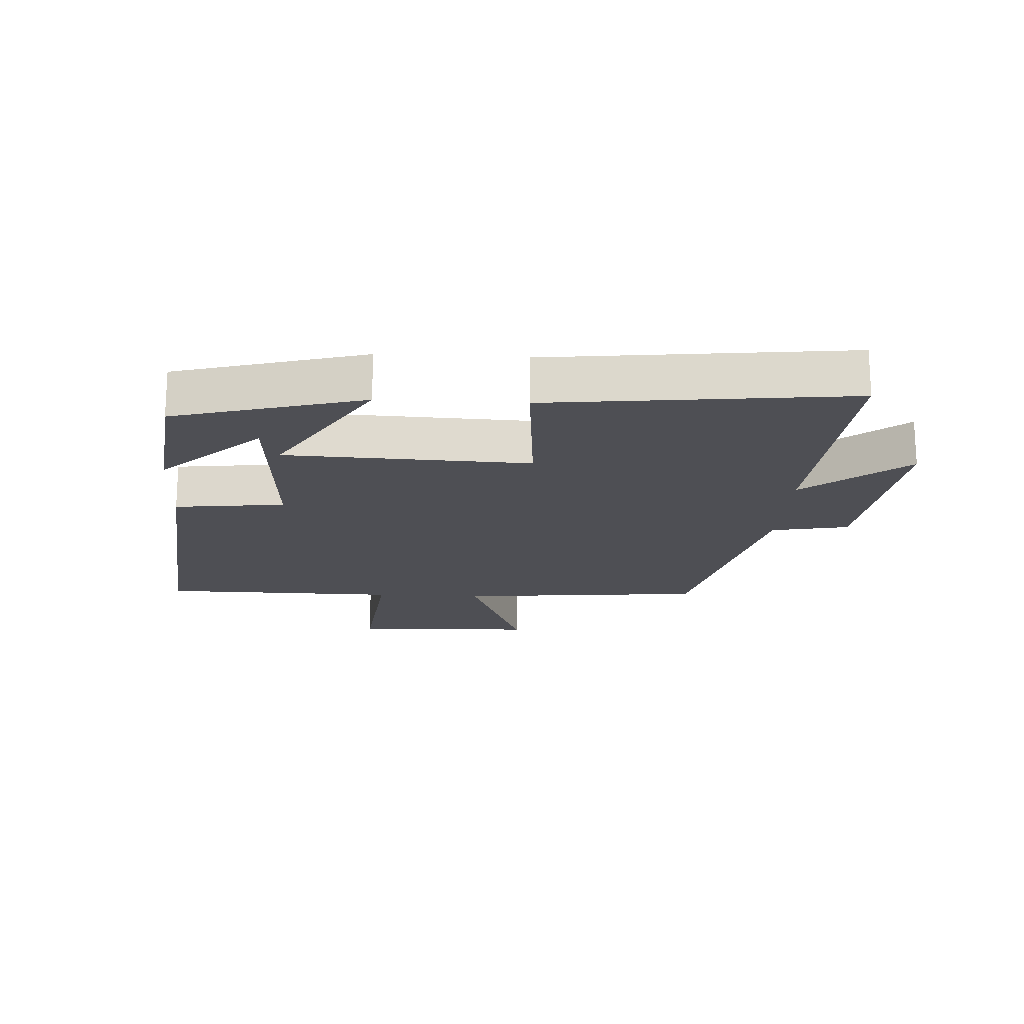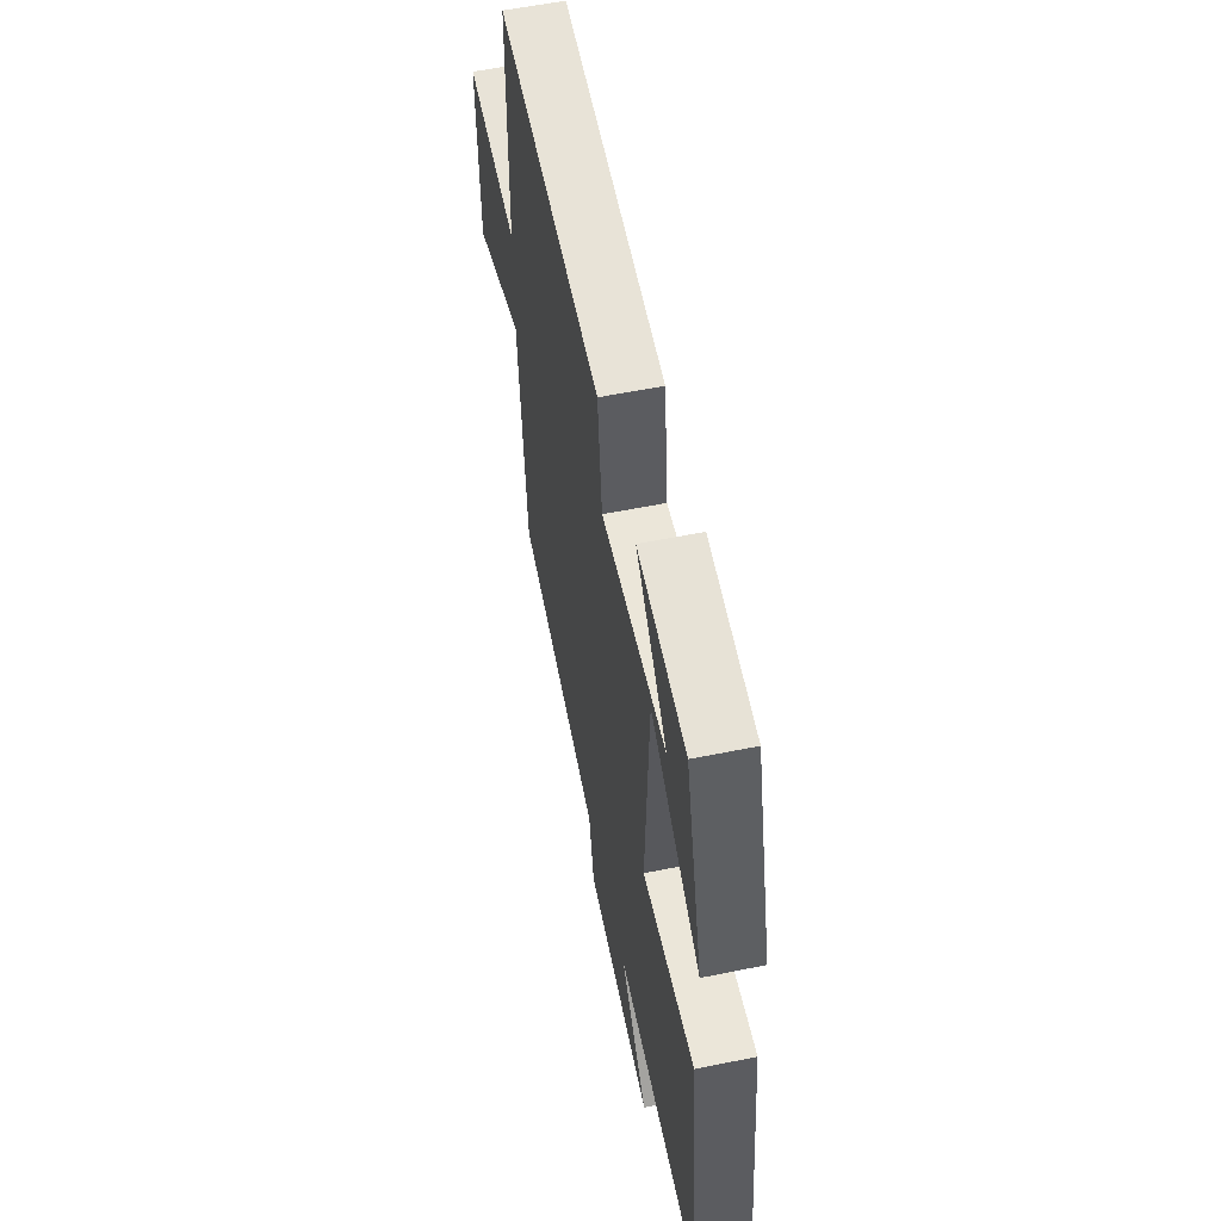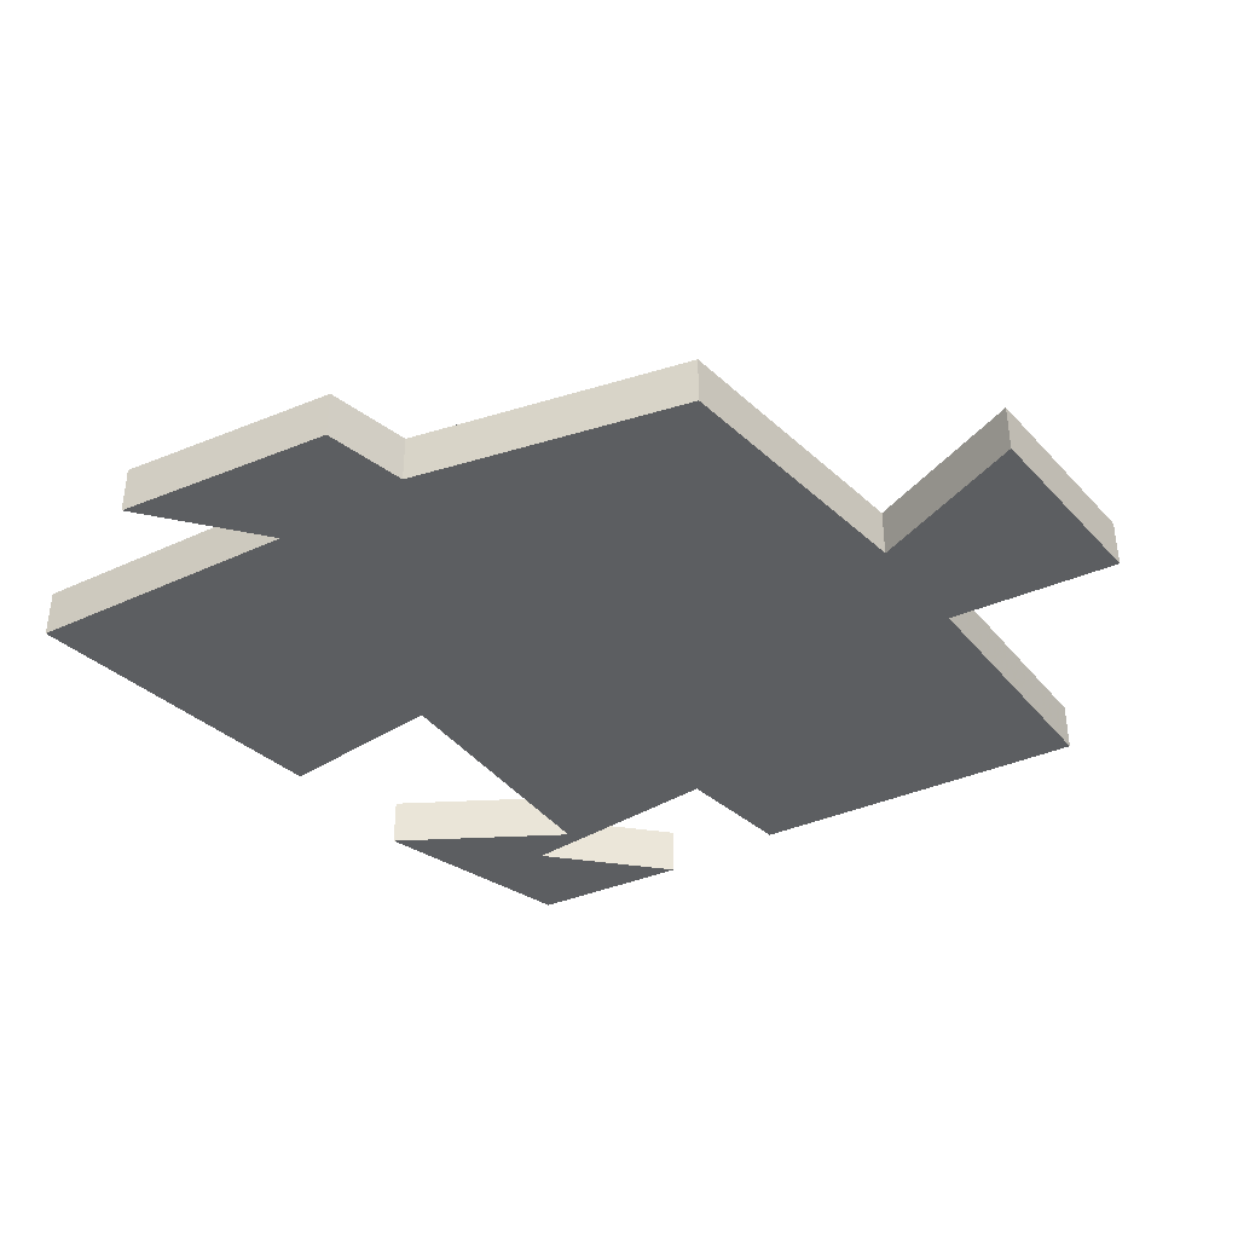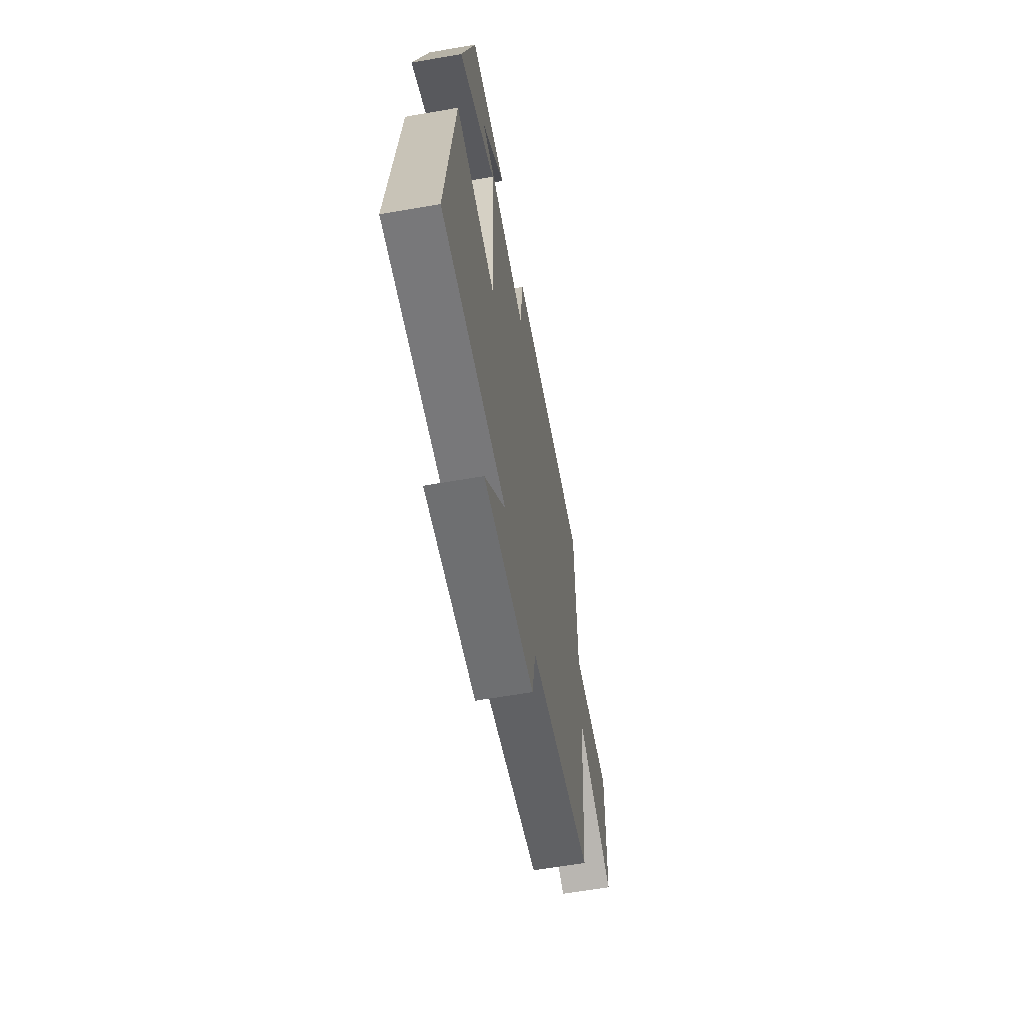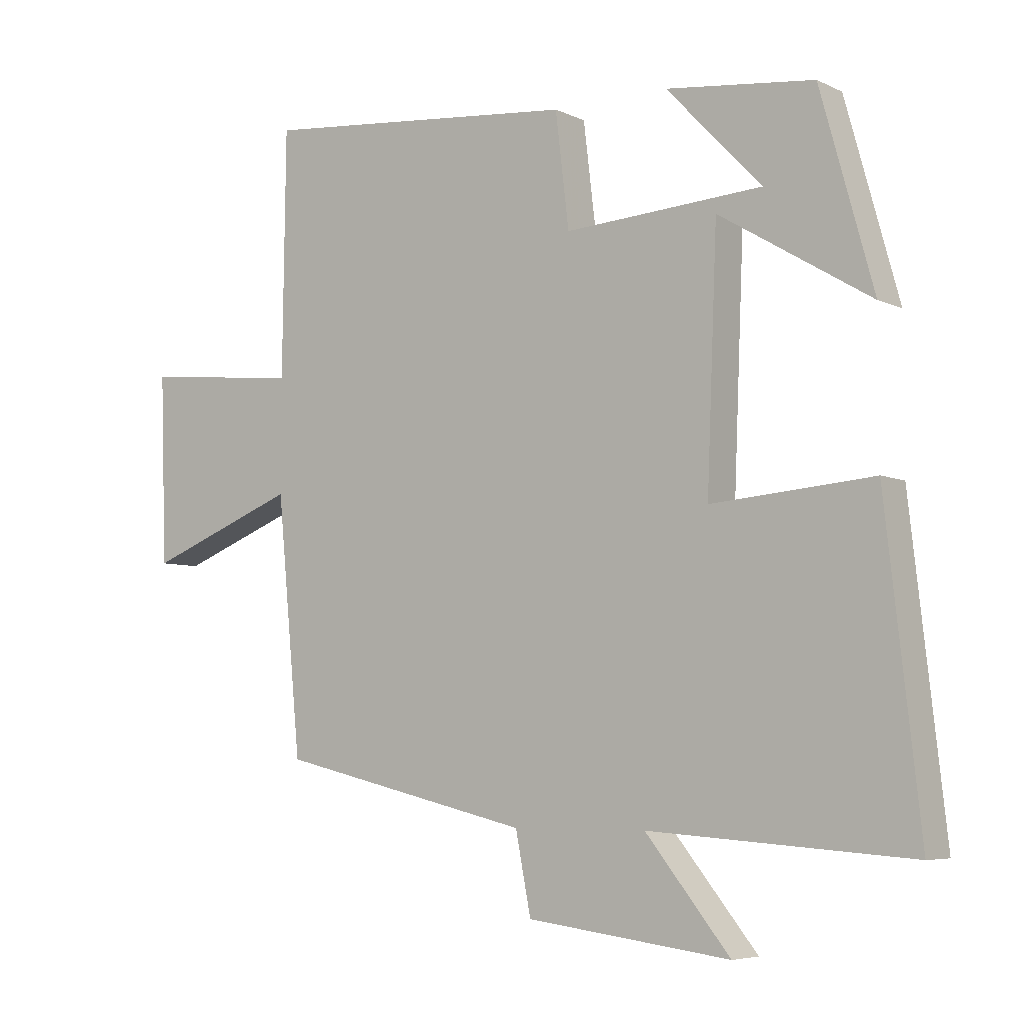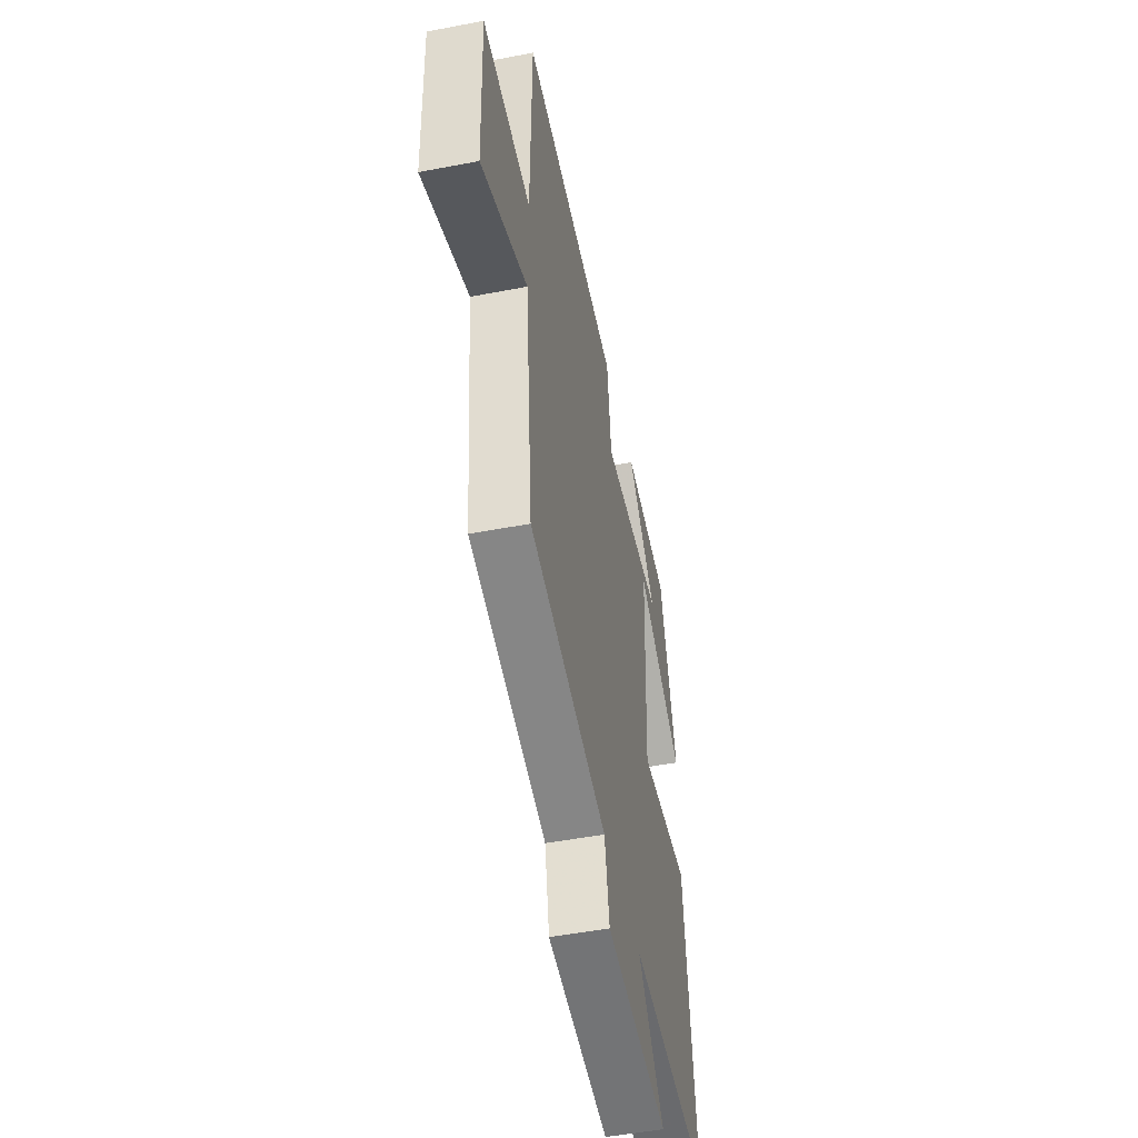
<metadata>
{"format":"obj","ext":"obj","renderer":"f3d","projection":"perspective","resolution":1024,"background":"white","views":[{"elev":-18.4,"azim":86.8,"up":"+Y"},{"elev":57.1,"azim":78.0,"up":"+Z"},{"elev":-37.3,"azim":-145.0,"up":"+Y"},{"elev":-61.5,"azim":100.1,"up":"+Z"},{"elev":-5.8,"azim":35.8,"up":"+Z"},{"elev":-49.3,"azim":-78.0,"up":"+Z"}]}
</metadata>
<code>
v 0.417 0.07 0.474
v 0.5 0.07 0.174
v 0.263 0.07 0.317
v 0.247 0.07 -0.071
v 0.5 0.07 -0.05
v 0.554 0.07 -0.529
v 0.145 0.07 -0.5
v 0.277 0.07 -0.663
v -0.041 0.07 -0.623
v -0.065 0.07 -0.5
v -0.462 0.07 -0.406
v -0.5 0.07 -0.01
v -0.738 0.07 -0.103
v -0.748 0.07 0.191
v -0.5 0.07 0.166
v -0.495 0.07 0.547
v 0.004 0.07 0.5
v 0.025 0.07 0.324
v 0.335 0.07 0.344
v 0.186 0.07 0.5
v 0.417 0 0.474
v 0.5 0 0.174
v 0.263 0 0.317
v 0.247 0 -0.071
v 0.5 0 -0.05
v 0.554 0 -0.529
v 0.145 0 -0.5
v 0.277 0 -0.663
v -0.041 0 -0.623
v -0.065 0 -0.5
v -0.462 0 -0.406
v -0.5 0 -0.01
v -0.738 0 -0.103
v -0.748 0 0.191
v -0.5 0 0.166
v -0.495 0 0.547
v 0.004 0 0.5
v 0.025 0 0.324
v 0.335 0 0.344
v 0.186 0 0.5
f 19 20 1 2
f 15 16 17 18
f 15 18 19
f 12 13 14 15
f 10 11 12 15
f 7 8 9 10
f 7 10 15
f 4 5 6 7
f 3 4 7 15
f 19 2 3
f 3 15 19
f 22 21 40 39
f 38 37 36 35
f 39 38 35
f 35 34 33 32
f 35 32 31 30
f 30 29 28 27
f 35 30 27
f 27 26 25 24
f 35 27 24 23
f 23 22 39
f 39 35 23
f 1 21 22 2
f 2 22 23 3
f 3 23 24 4
f 4 24 25 5
f 5 25 26 6
f 6 26 27 7
f 7 27 28 8
f 8 28 29 9
f 9 29 30 10
f 10 30 31 11
f 11 31 32 12
f 12 32 33 13
f 13 33 34 14
f 14 34 35 15
f 15 35 36 16
f 16 36 37 17
f 17 37 38 18
f 18 38 39 19
f 19 39 40 20
f 20 40 21 1

</code>
